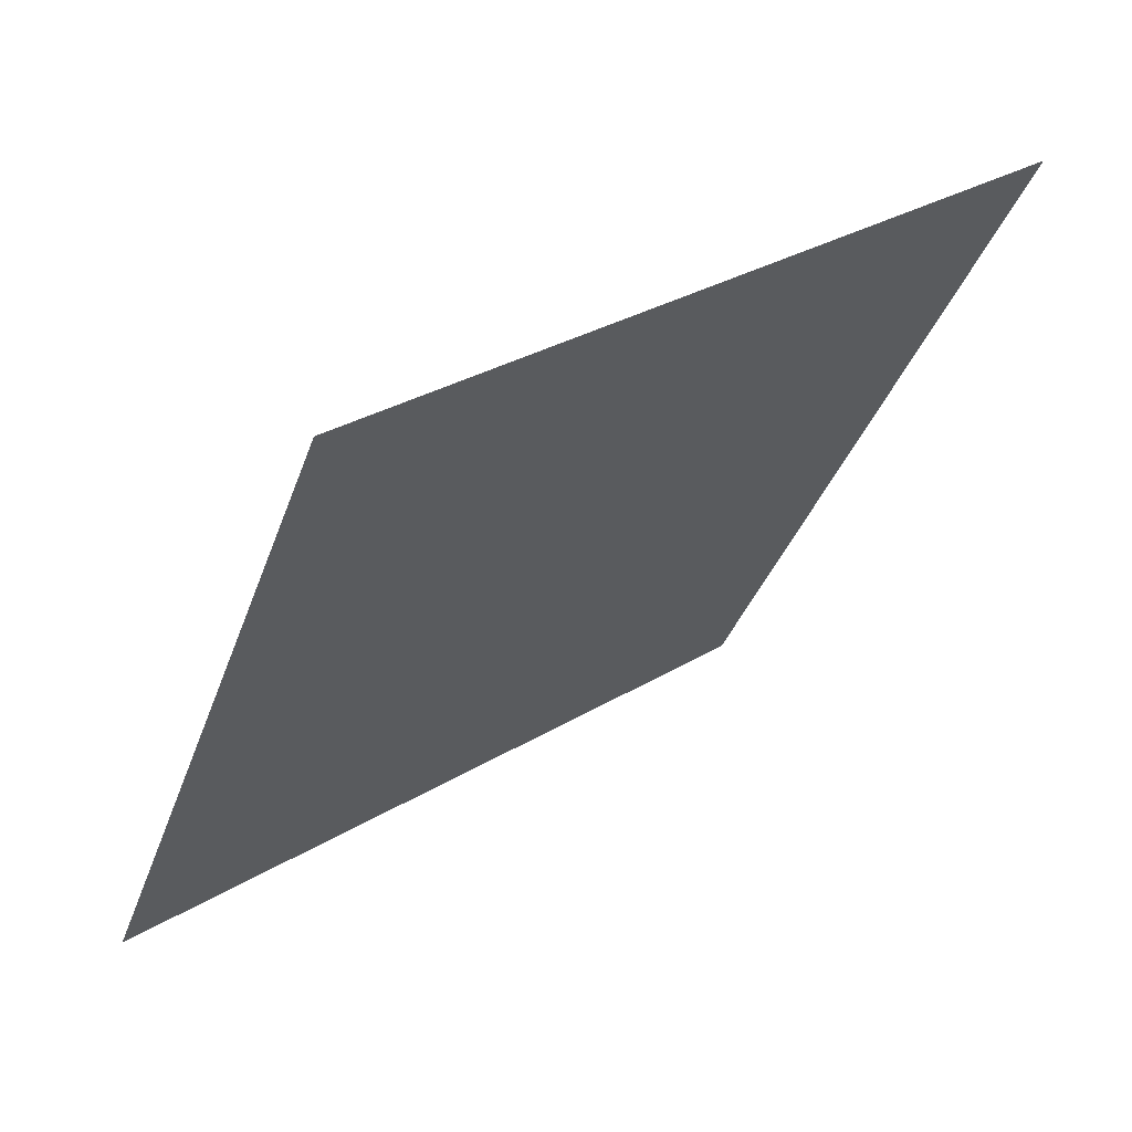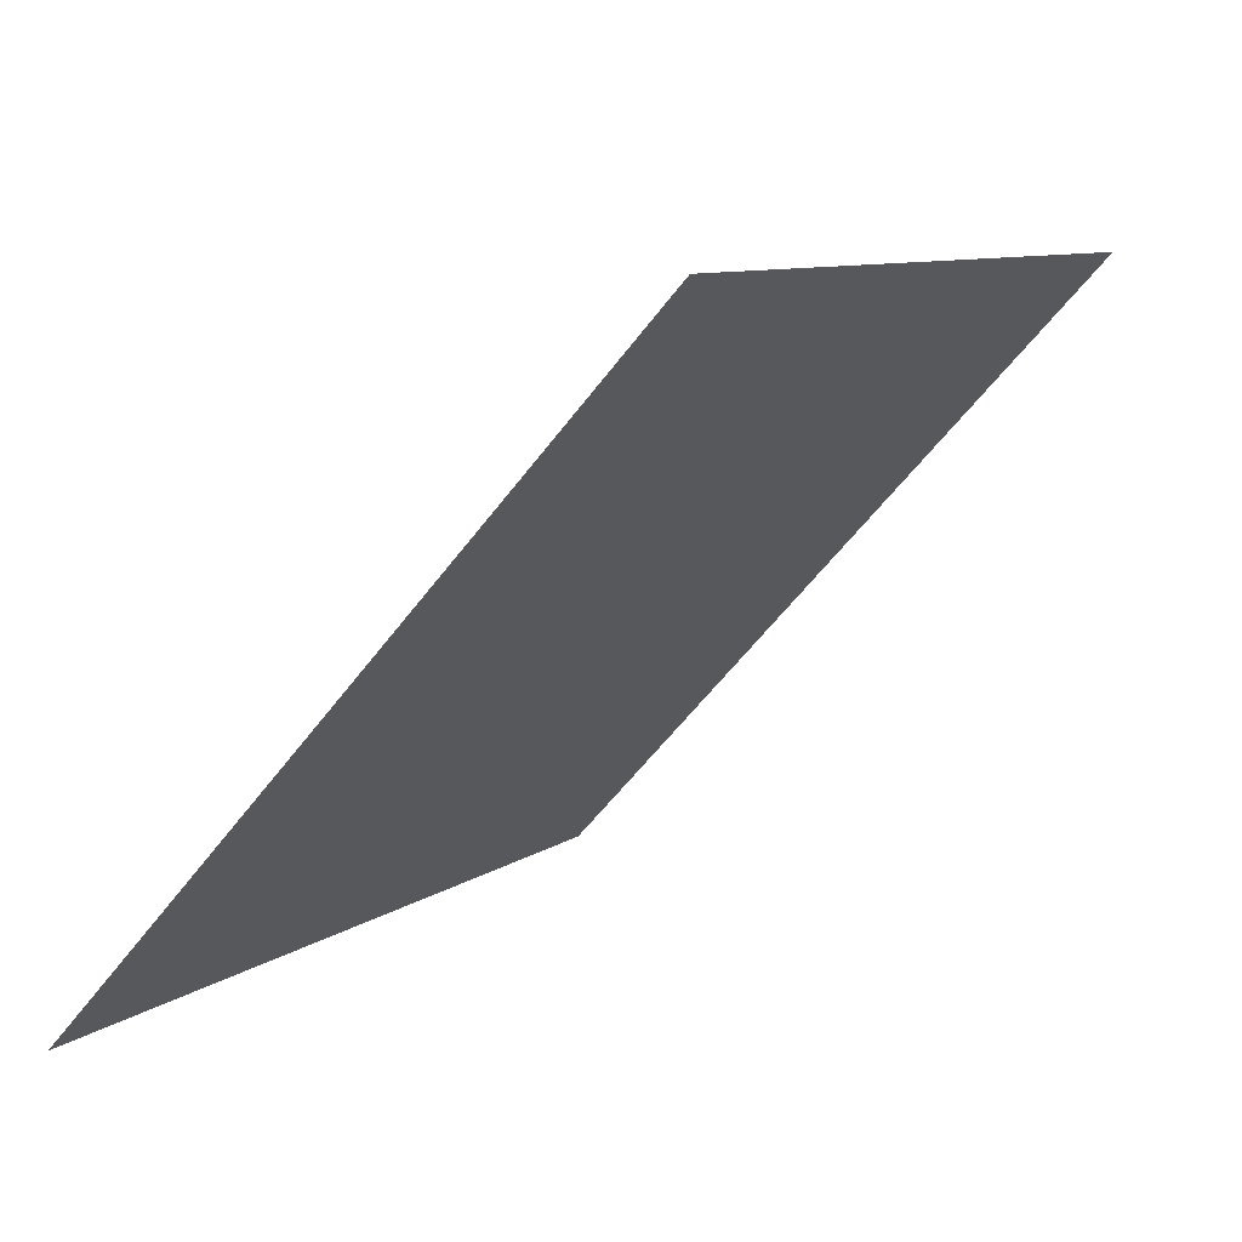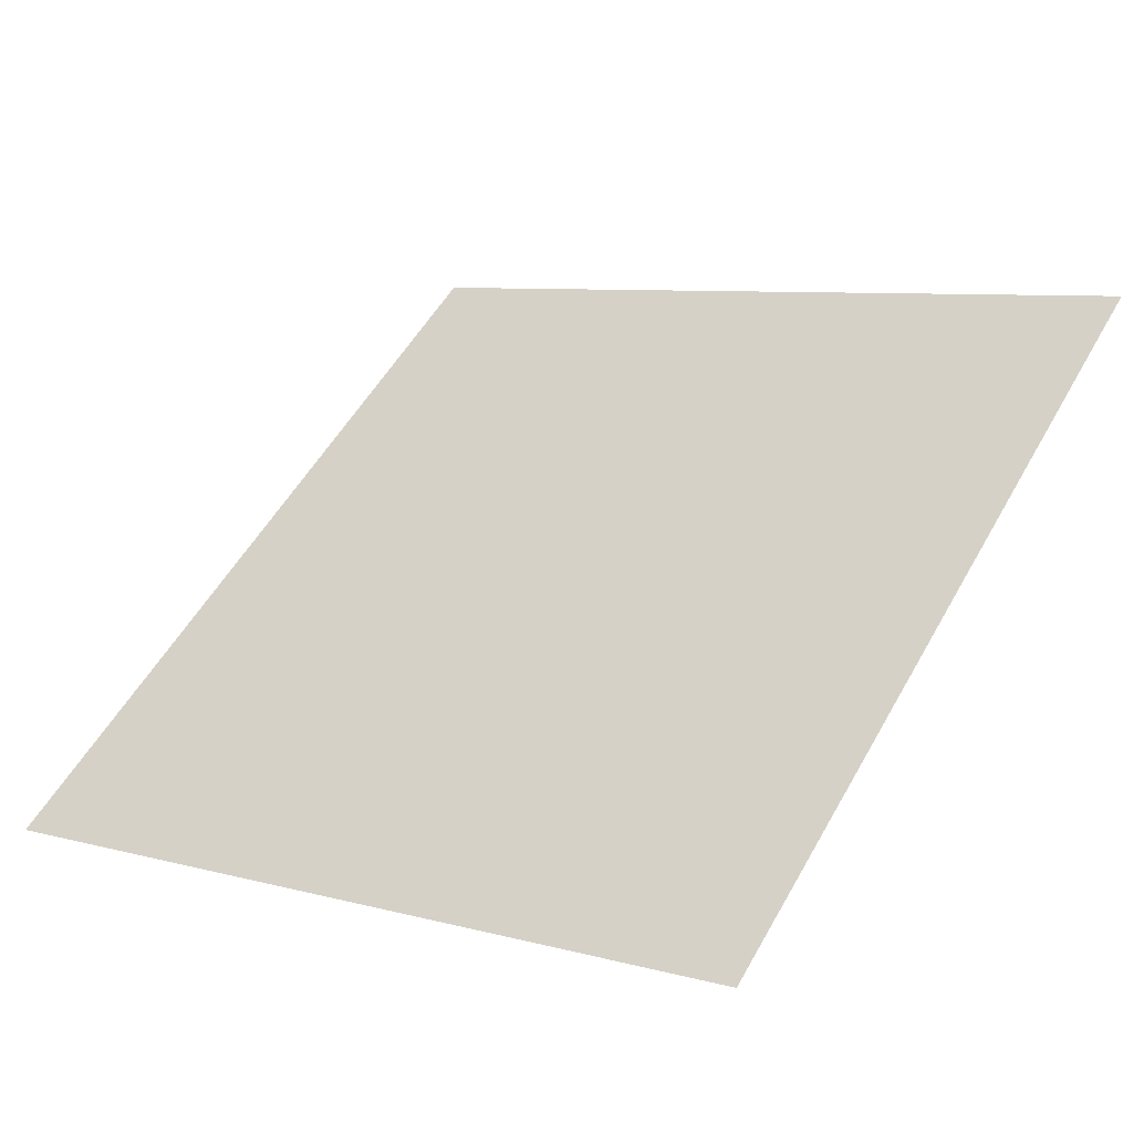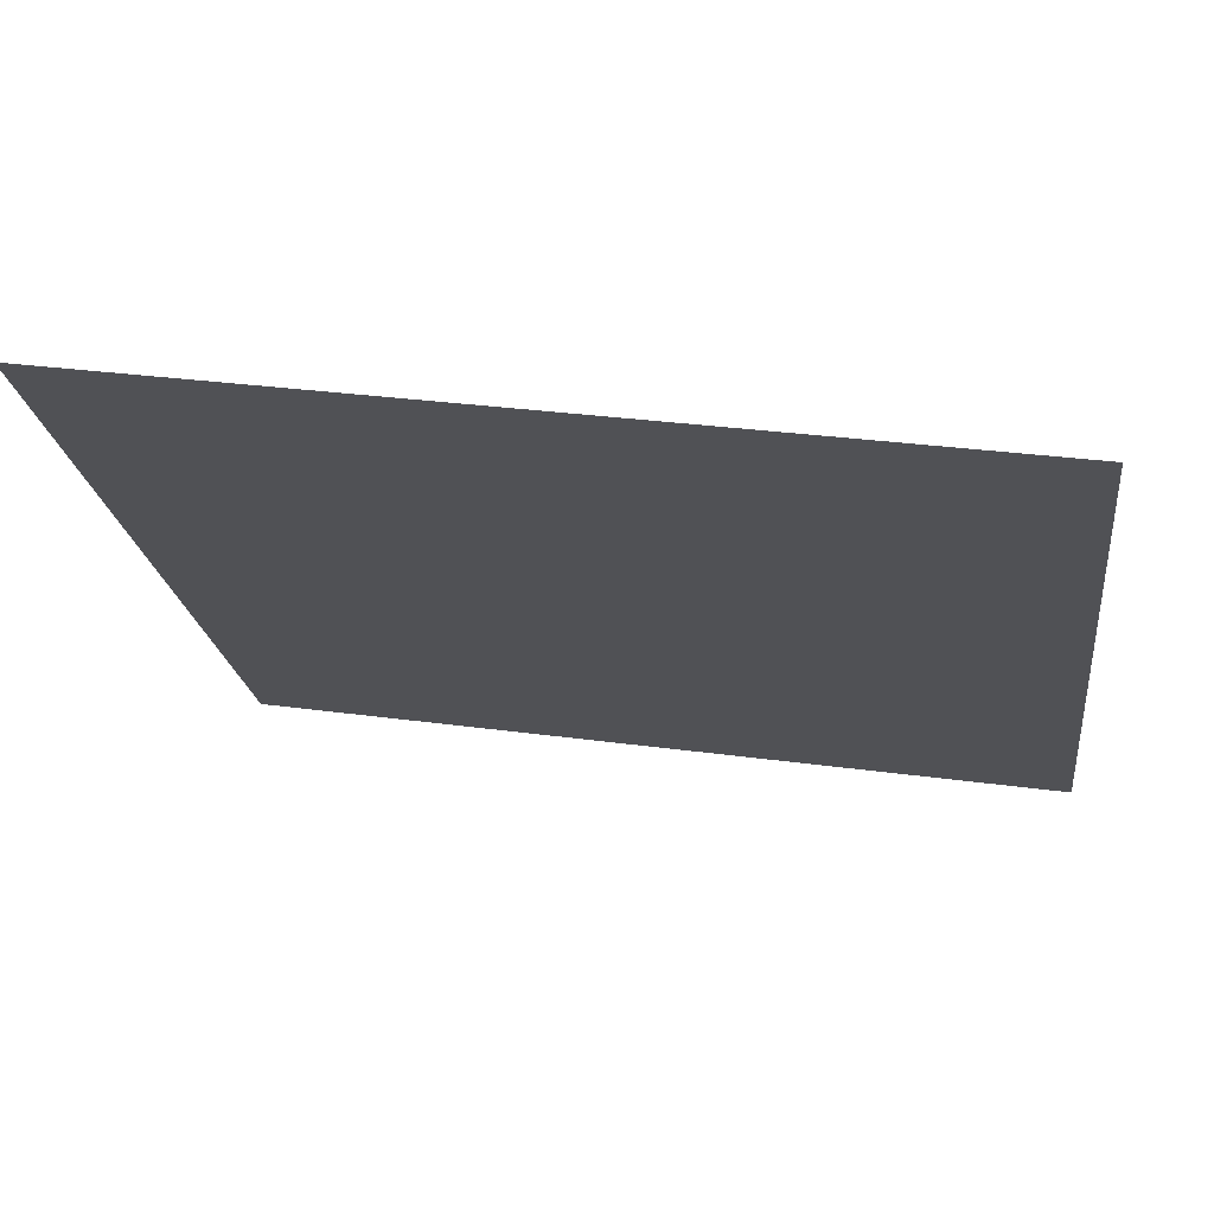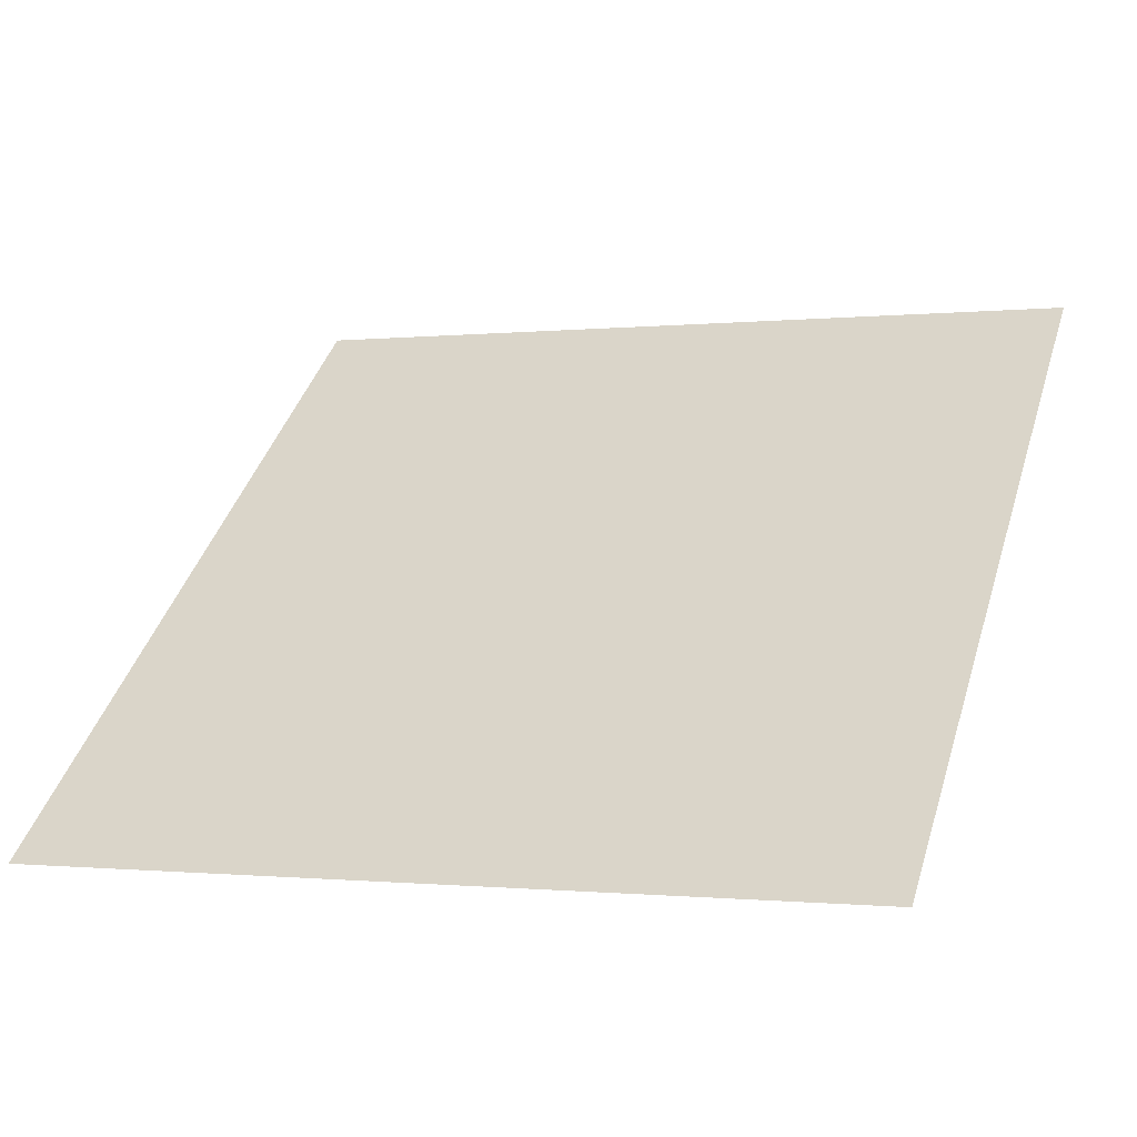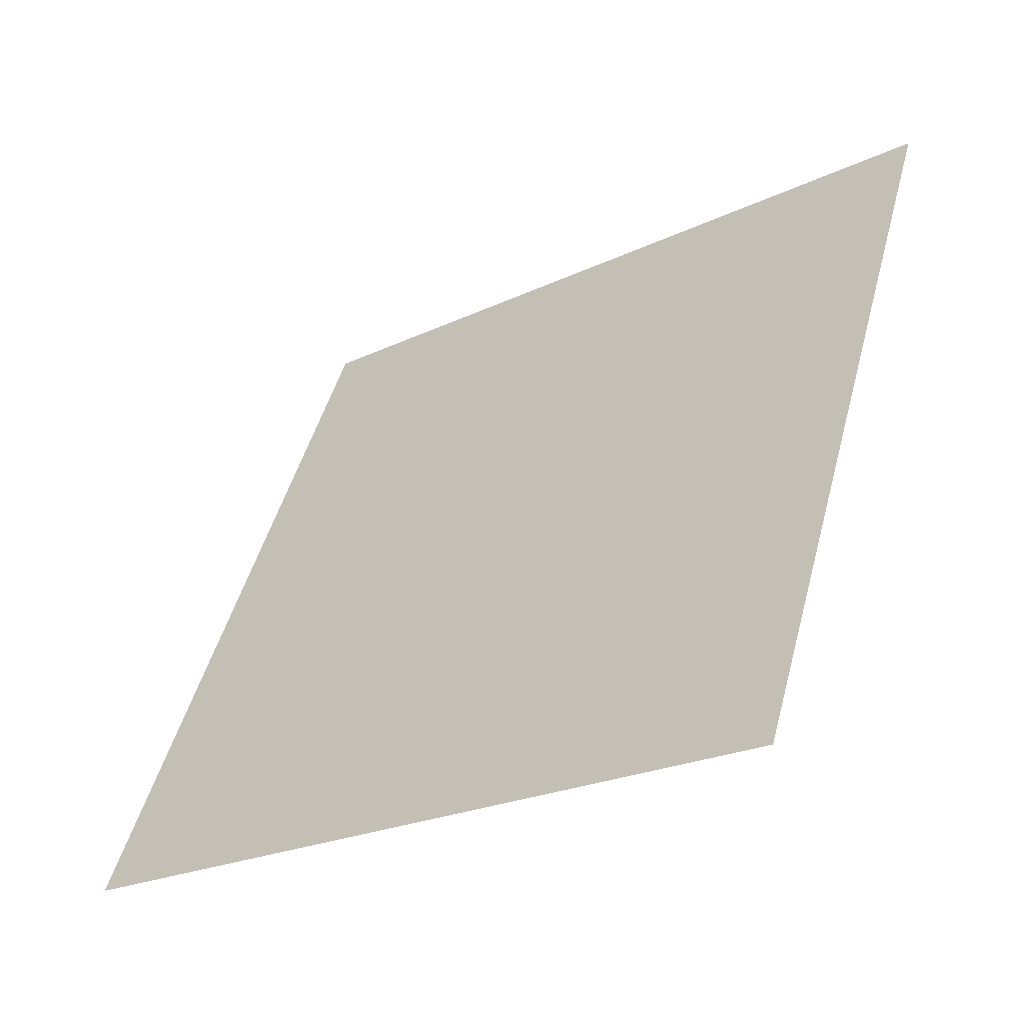
<metadata>
{"format":"obj","ext":"obj","renderer":"f3d","projection":"perspective","resolution":1024,"background":"white","views":[{"elev":-35.3,"azim":-107.6,"up":"+Y"},{"elev":-57.5,"azim":52.3,"up":"+Z"},{"elev":9.8,"azim":-142.0,"up":"+Y"},{"elev":33.7,"azim":-170.3,"up":"+Z"},{"elev":2.9,"azim":-157.6,"up":"+Y"},{"elev":48.9,"azim":-74.7,"up":"+Y"}]}
</metadata>
<code>
v 0.2747 0.5317 0.1734
v 0.2681 0.5318 0.1735
v 0.2683 0.5358 0.1788
v 0.2748 0.5356 0.1787
f 4 3 2 1

</code>
